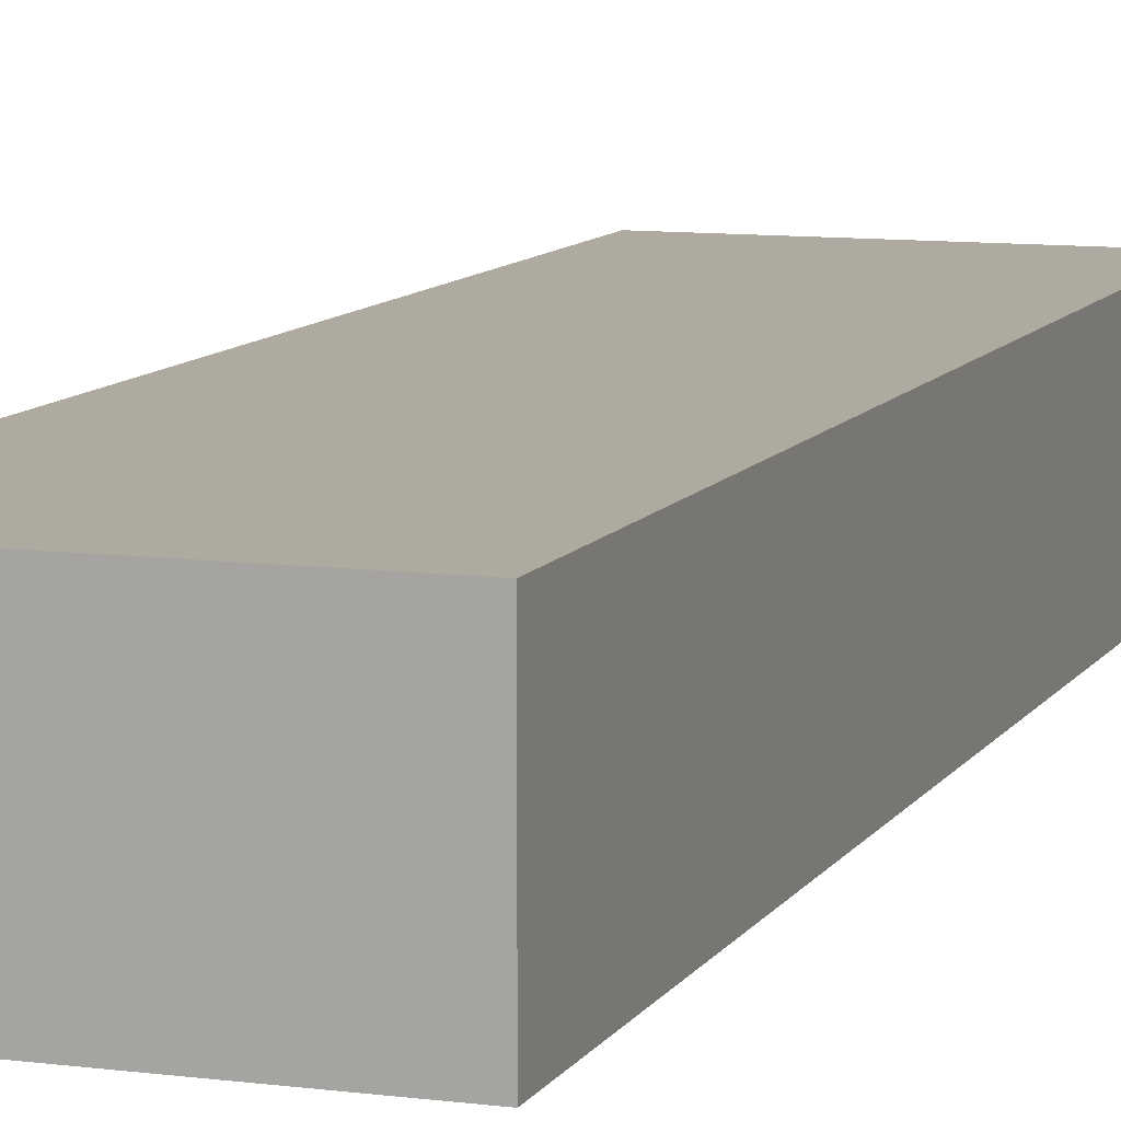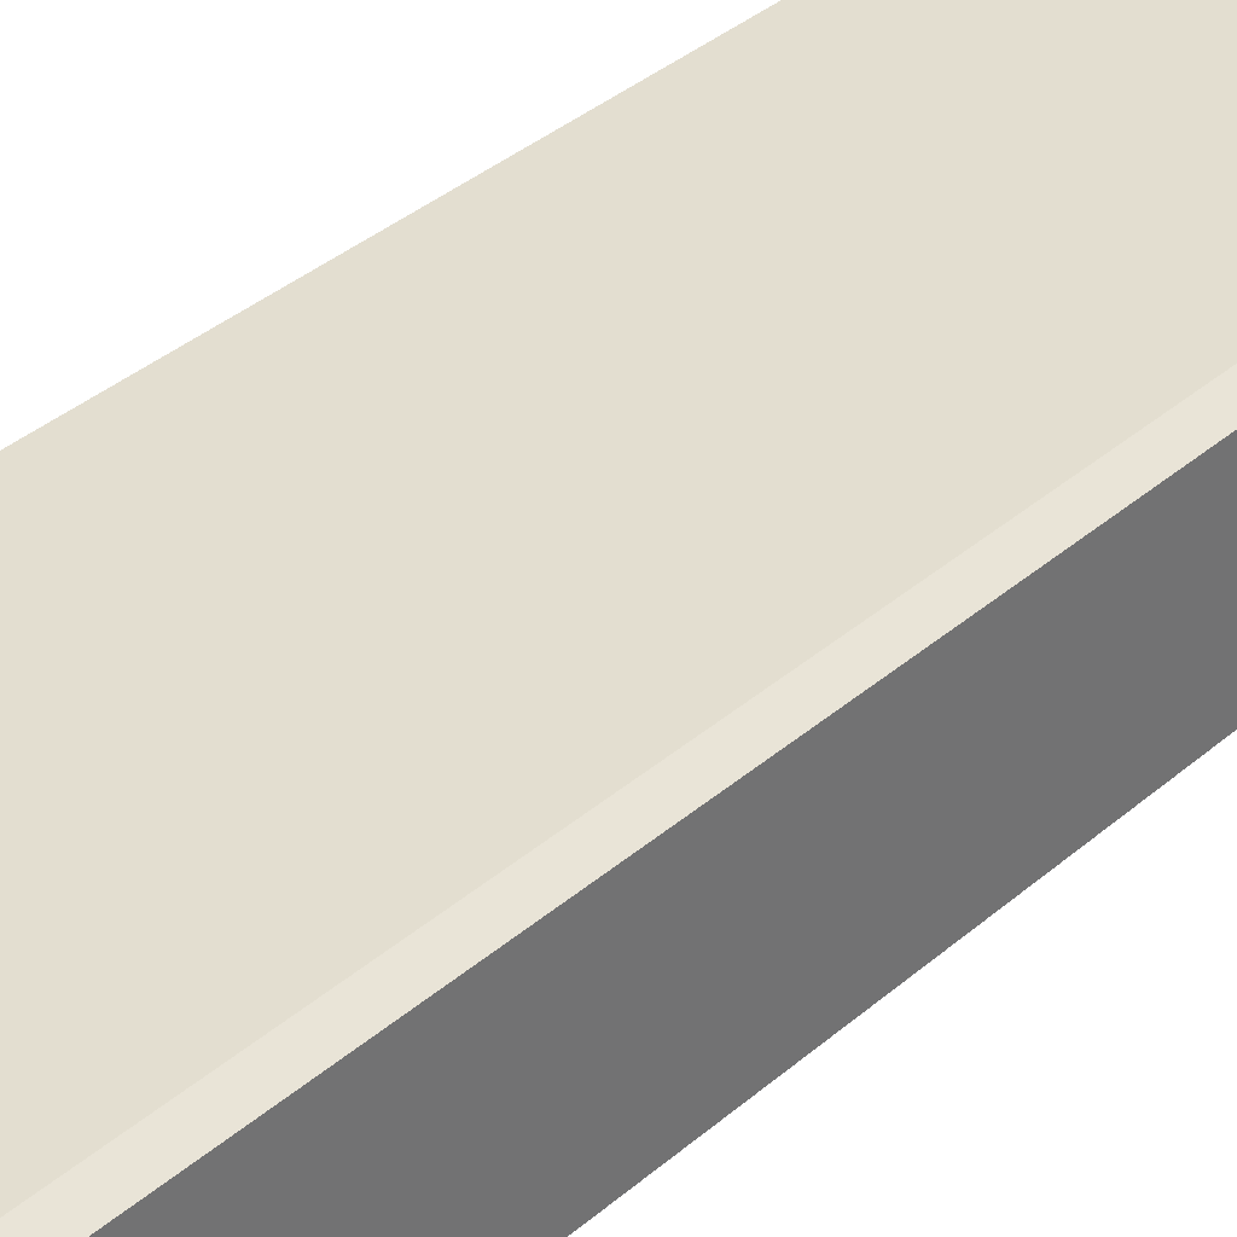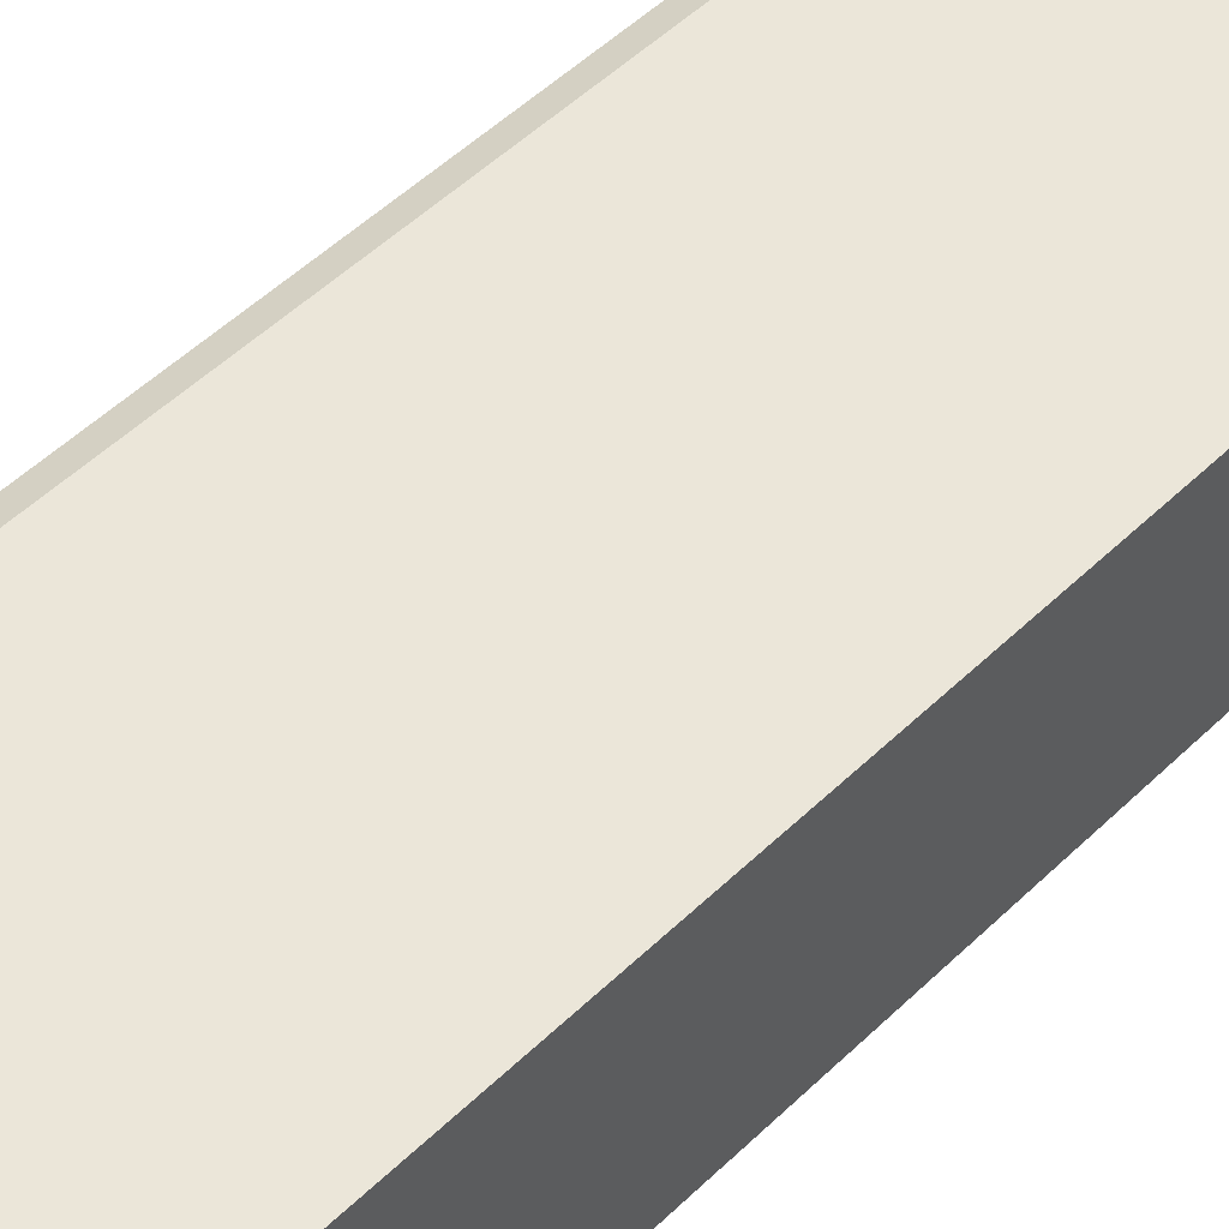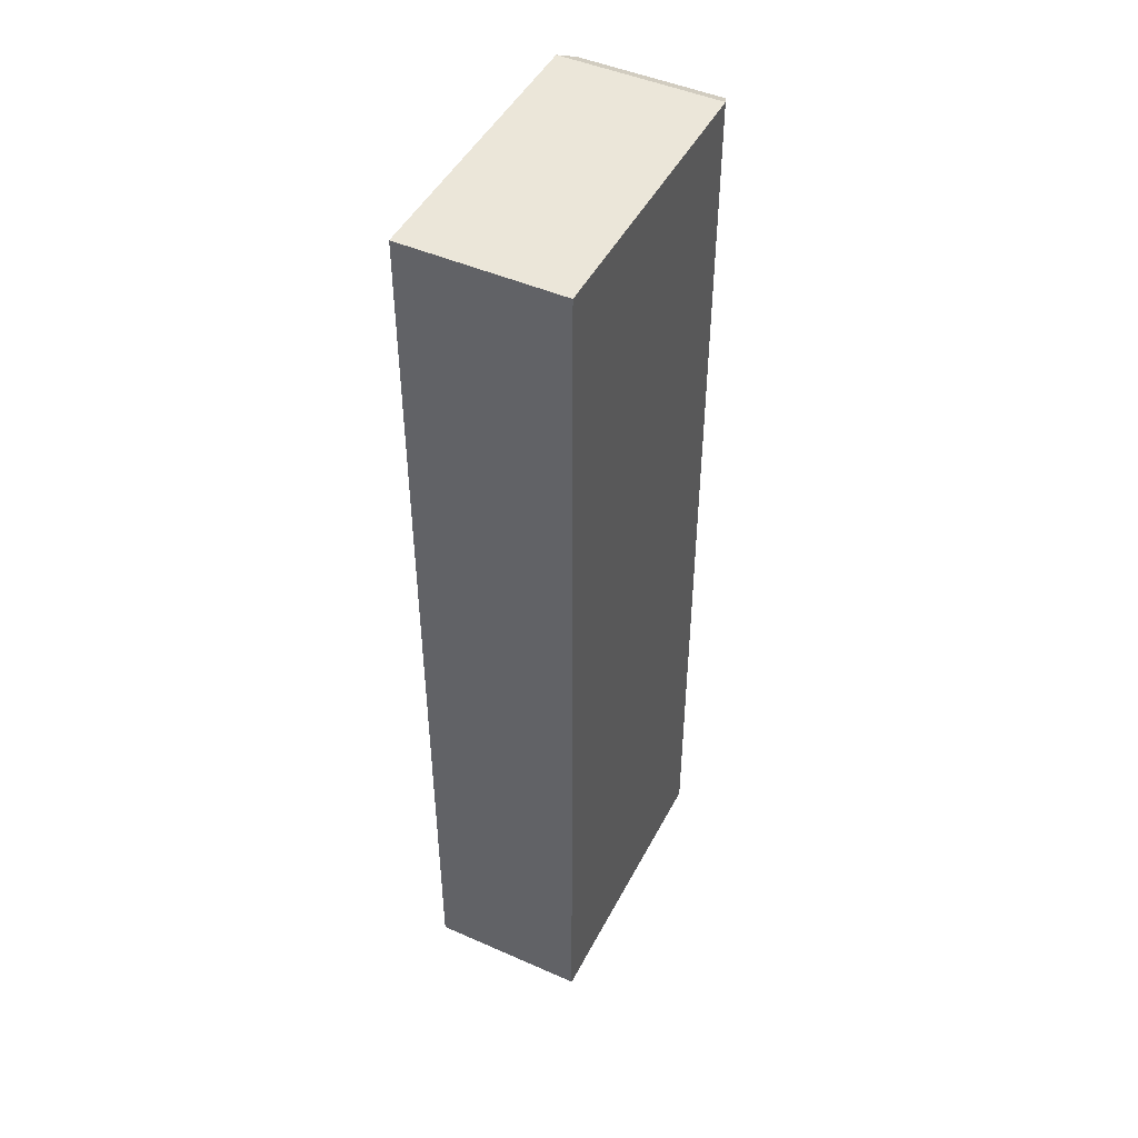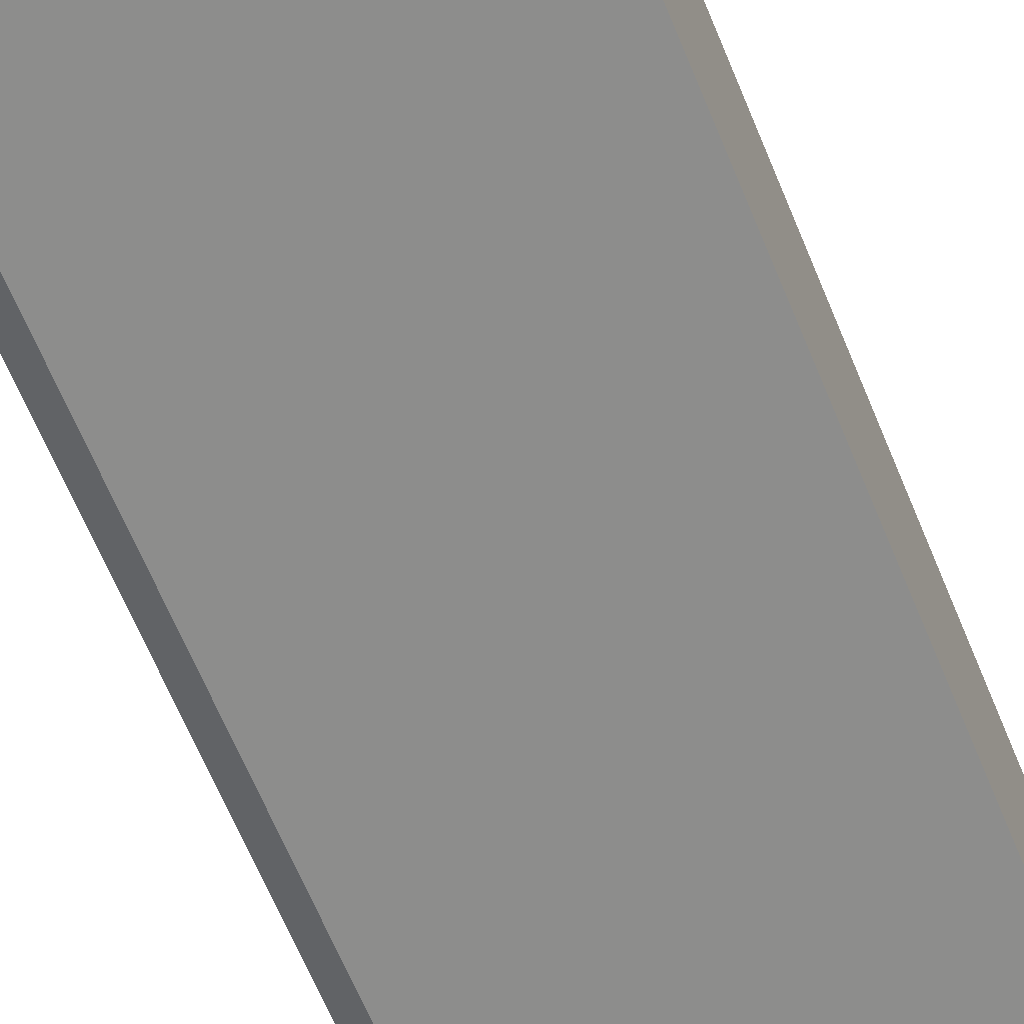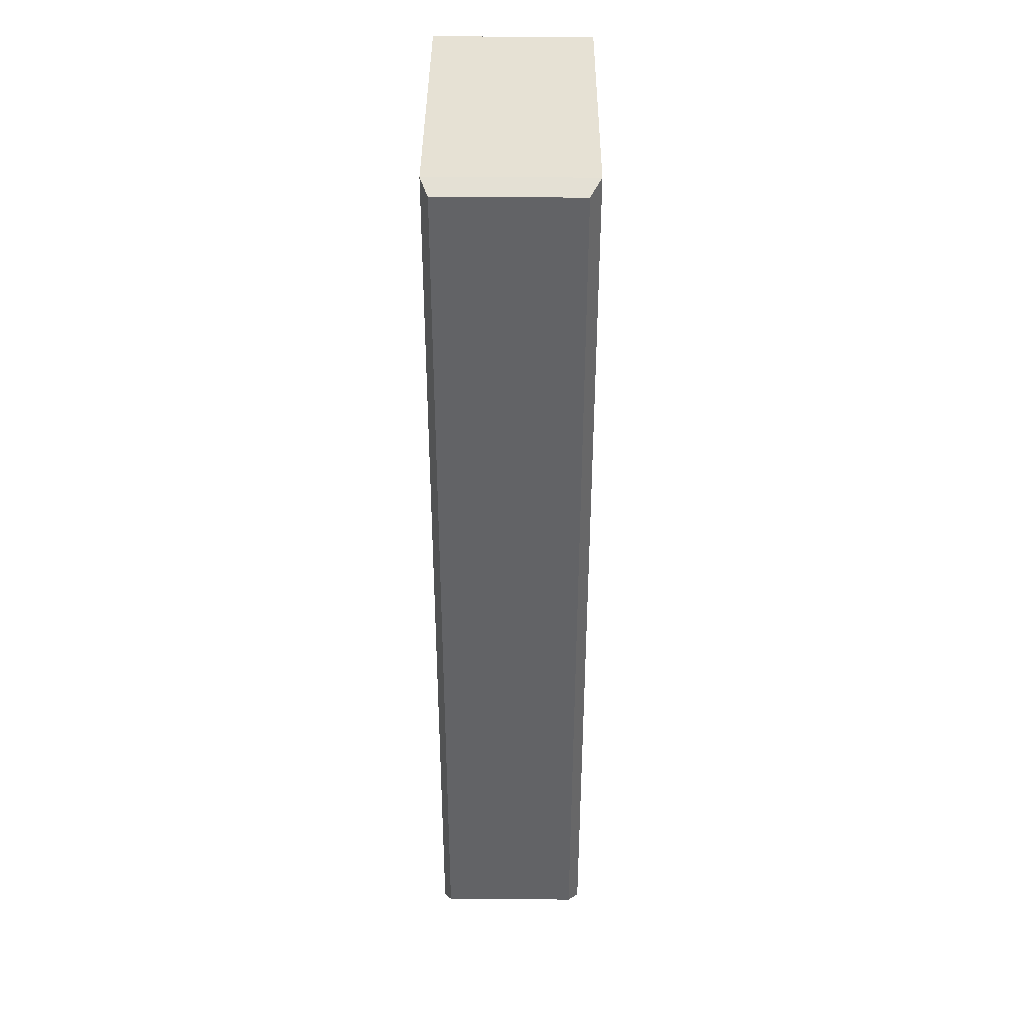
<metadata>
{"format":"obj","ext":"obj","renderer":"f3d","projection":"perspective","resolution":1024,"background":"white","views":[{"elev":9.5,"azim":-161.0,"up":"+Z"},{"elev":35.9,"azim":41.5,"up":"+Z"},{"elev":48.5,"azim":-137.4,"up":"+Z"},{"elev":47.1,"azim":-63.5,"up":"+Y"},{"elev":-64.4,"azim":-157.7,"up":"+Z"},{"elev":39.0,"azim":90.4,"up":"+Y"}]}
</metadata>
<code>
v 0.06498 -0.3077 -0.05361
v 0.06498 -0.3182 -0.02082
v 0.06498 -0.3182 -0.05361
v 0.06498 -0.3077 -0.02082
v 0.06498 -0.3223 0.07862
v 0.06498 -0.09699 -0.05808
v 0.06498 -0.09699 0.07862
v 0.06498 -0.3223 -0.05808
v 0.04709 -0.09699 0.08622
v 0.04709 -0.3348 -0.06877
v 0.06498 0.5979 -0.05808
v 0.04709 -0.3348 0.08622
v 0.04709 0.607 0.08622
v 0.04709 -0.09699 -0.06877
v 0.06498 0.5979 0.07862
v -0.2331 0.607 0.08622
v -0.2331 -0.3348 -0.06877
v 0.04709 0.607 -0.06877
v -0.2331 -0.3348 0.08622
v -0.2331 0.607 -0.06877
g mesh1_mesh1-geometry
f 1 2 3
f 2 1 4
g mesh1_mesh1-geometry
f 3 2 1
f 4 1 2
f 3 5 2
f 1 6 3
f 4 6 1
f 4 2 7
f 7 2 5
f 5 3 8
f 6 8 3
f 6 4 7
f 7 5 9
f 8 10 5
f 8 6 10
f 6 7 11
f 12 9 5
f 9 13 7
f 12 5 10
f 14 10 6
f 15 11 7
f 6 11 14
f 12 16 9
f 15 7 13
f 13 9 16
f 10 17 12
f 10 14 17
f 11 15 18
f 18 14 11
f 19 16 12
f 13 18 15
f 13 16 18
f 19 12 17
f 18 17 14
f 19 17 16
f 20 18 16
f 20 17 18
f 20 16 17
g mesh1_mesh1-geometry
f 2 5 3
f 3 6 1
f 1 6 4
f 7 2 4
f 5 2 7
f 8 3 5
f 3 8 6
f 7 4 6
f 9 5 7
f 5 10 8
f 10 6 8
f 5 9 12
f 10 5 12
f 6 10 14
f 16 17 19
f 17 16 20
g mesh1_mesh1-geometry
f 11 7 6
f 7 13 9
f 7 11 15
f 14 11 6
f 13 7 15
f 18 15 11
f 11 14 18
f 15 18 13
g mesh1_mesh1-geometry
f 9 16 12
f 16 9 13
f 12 17 10
f 17 14 10
f 12 16 19
f 18 16 13
f 17 12 19
f 14 17 18
f 16 18 20
f 18 17 20

</code>
